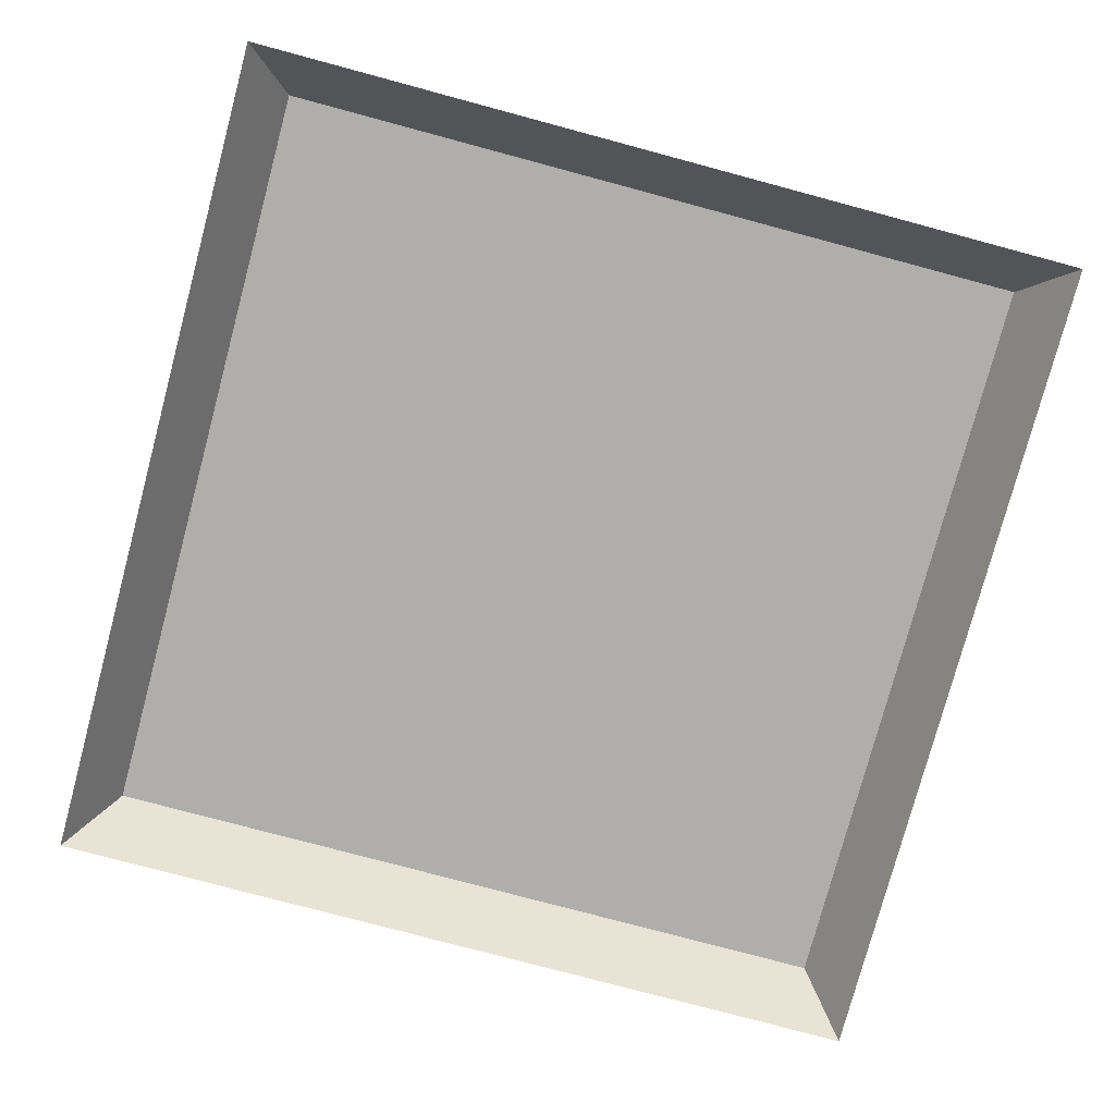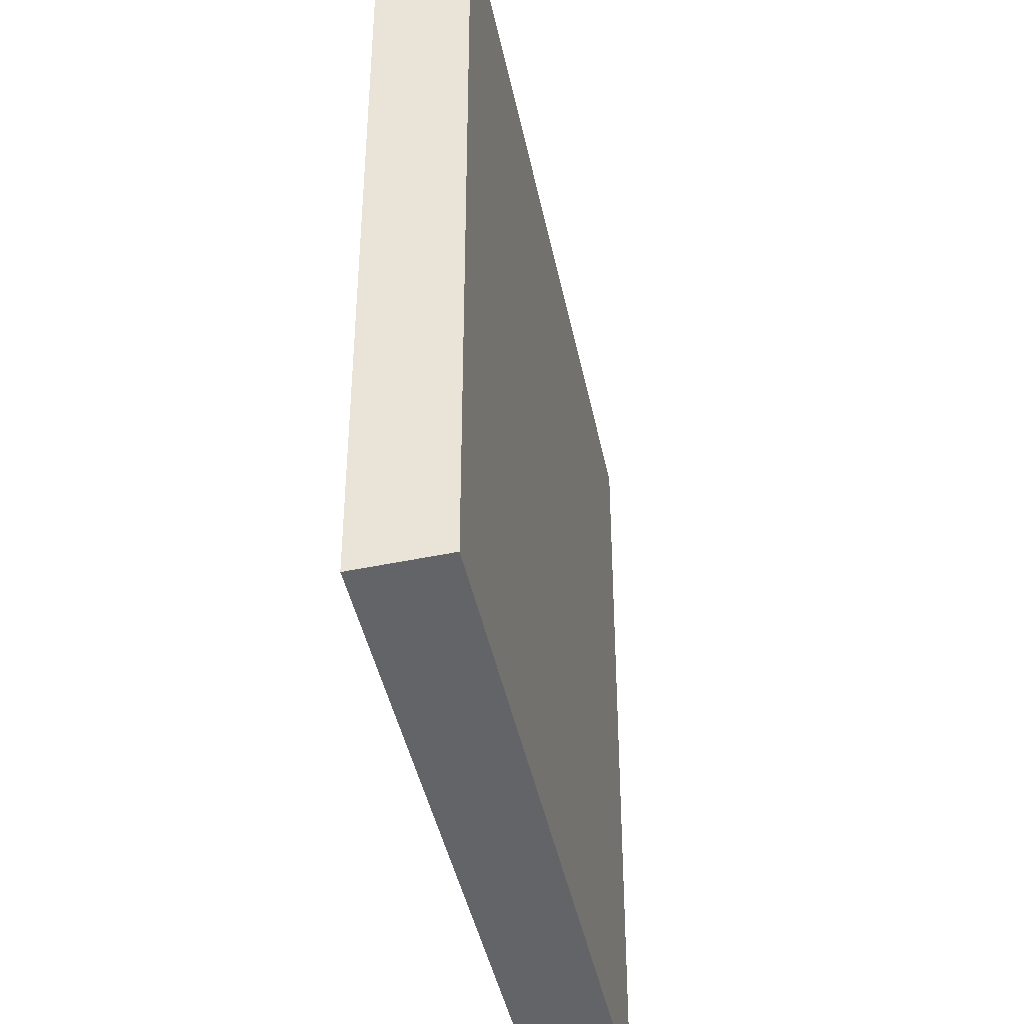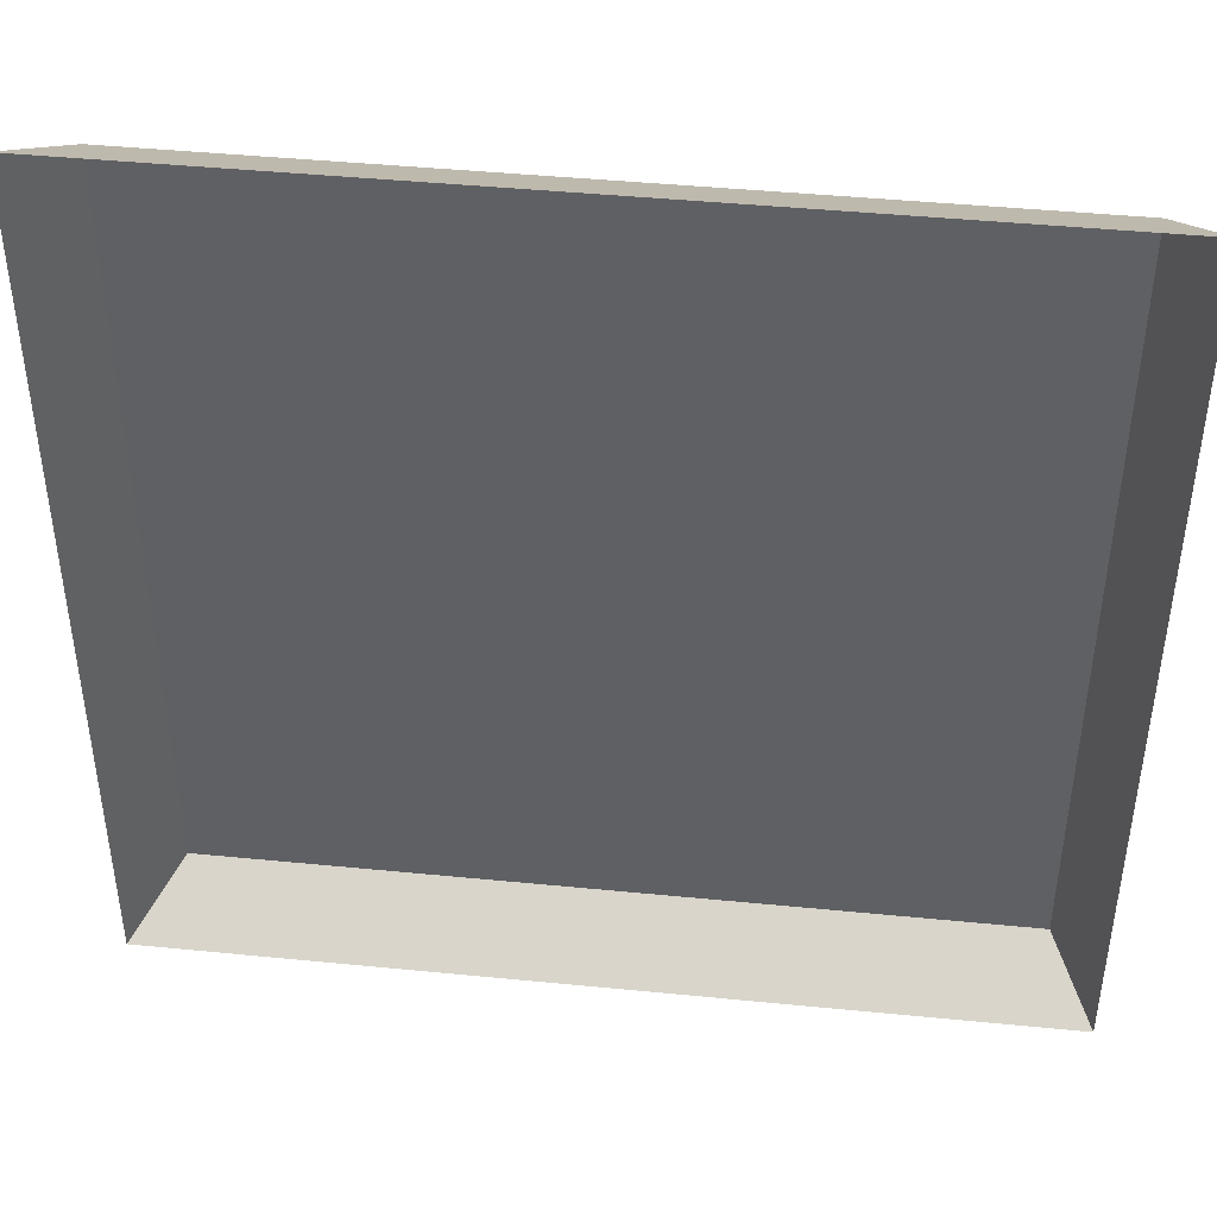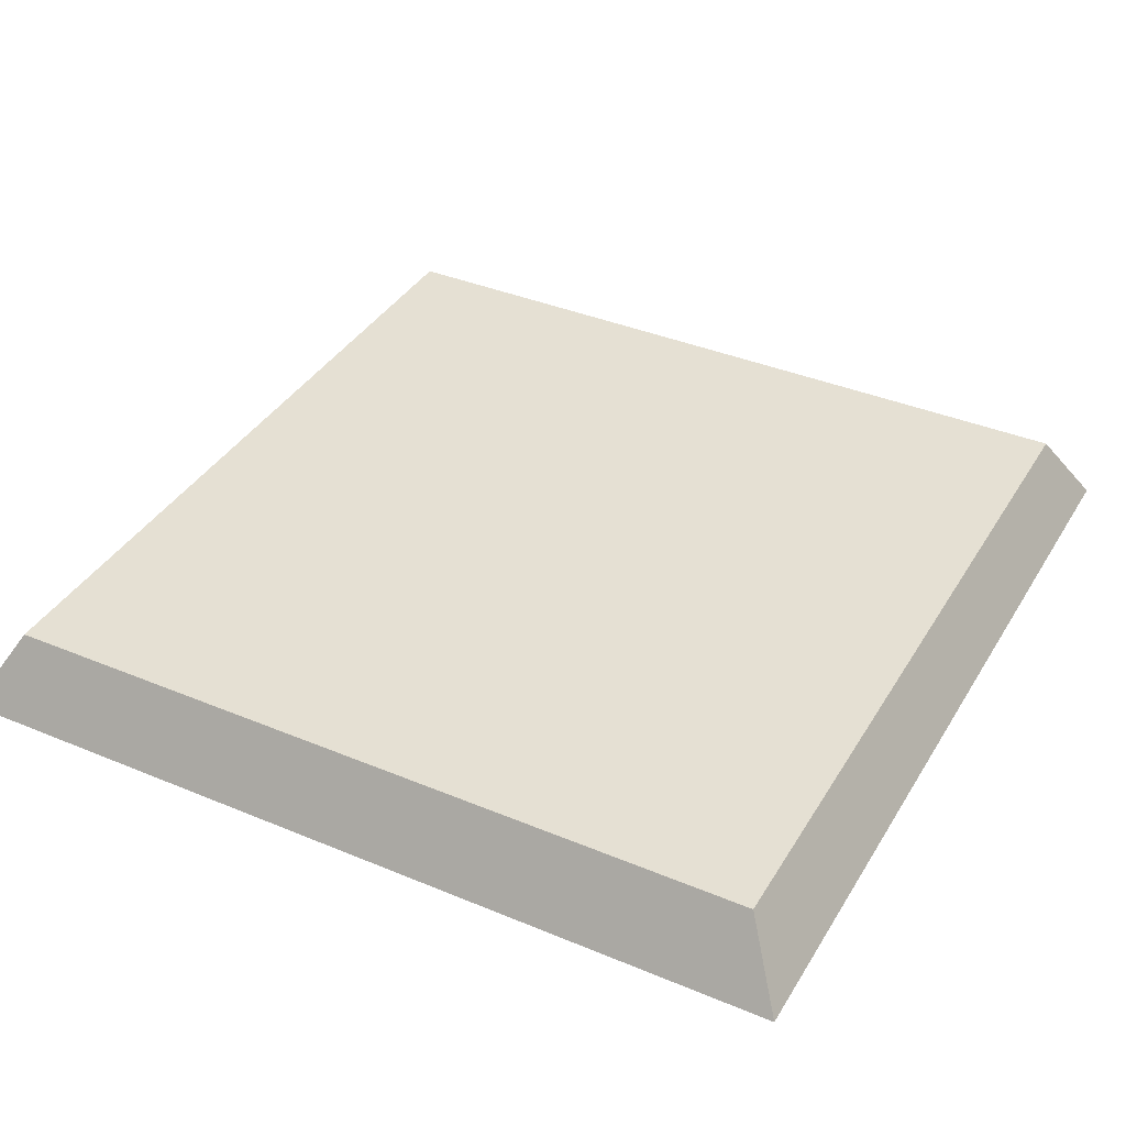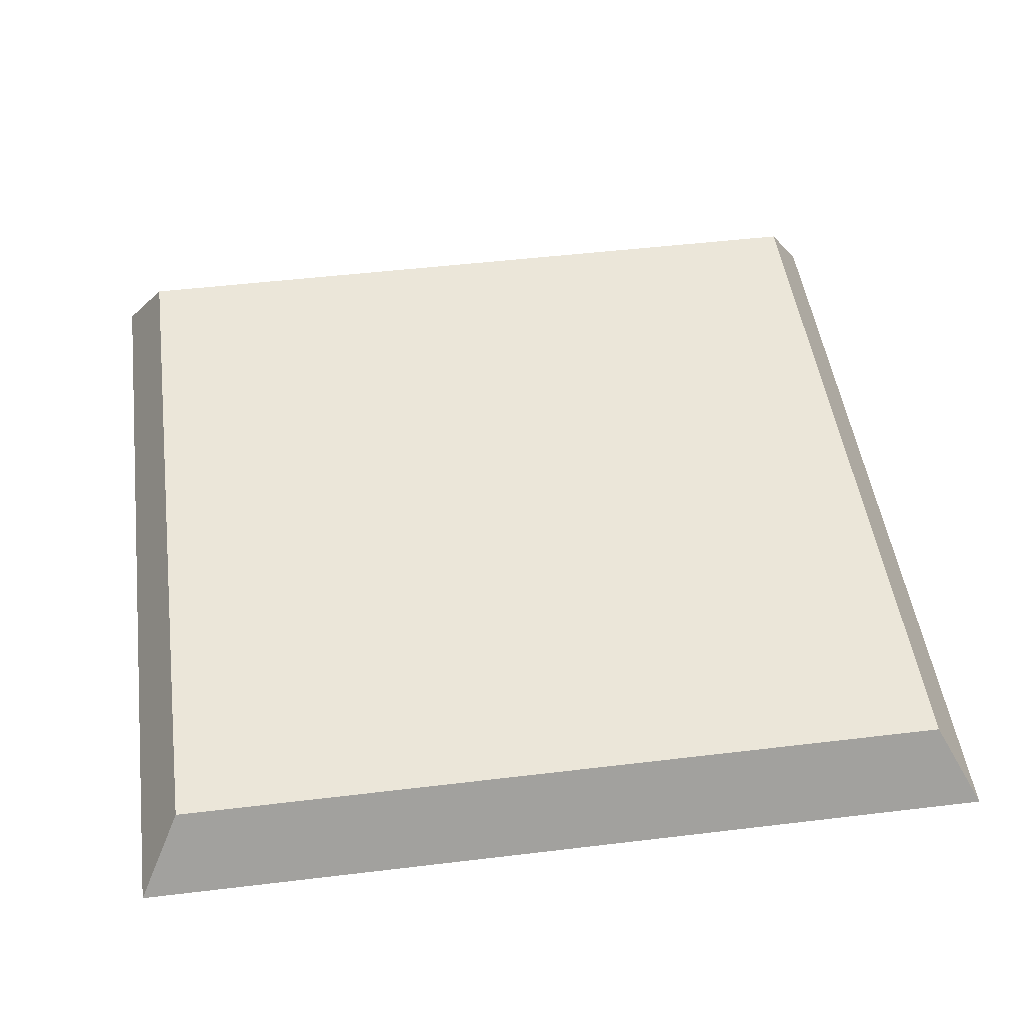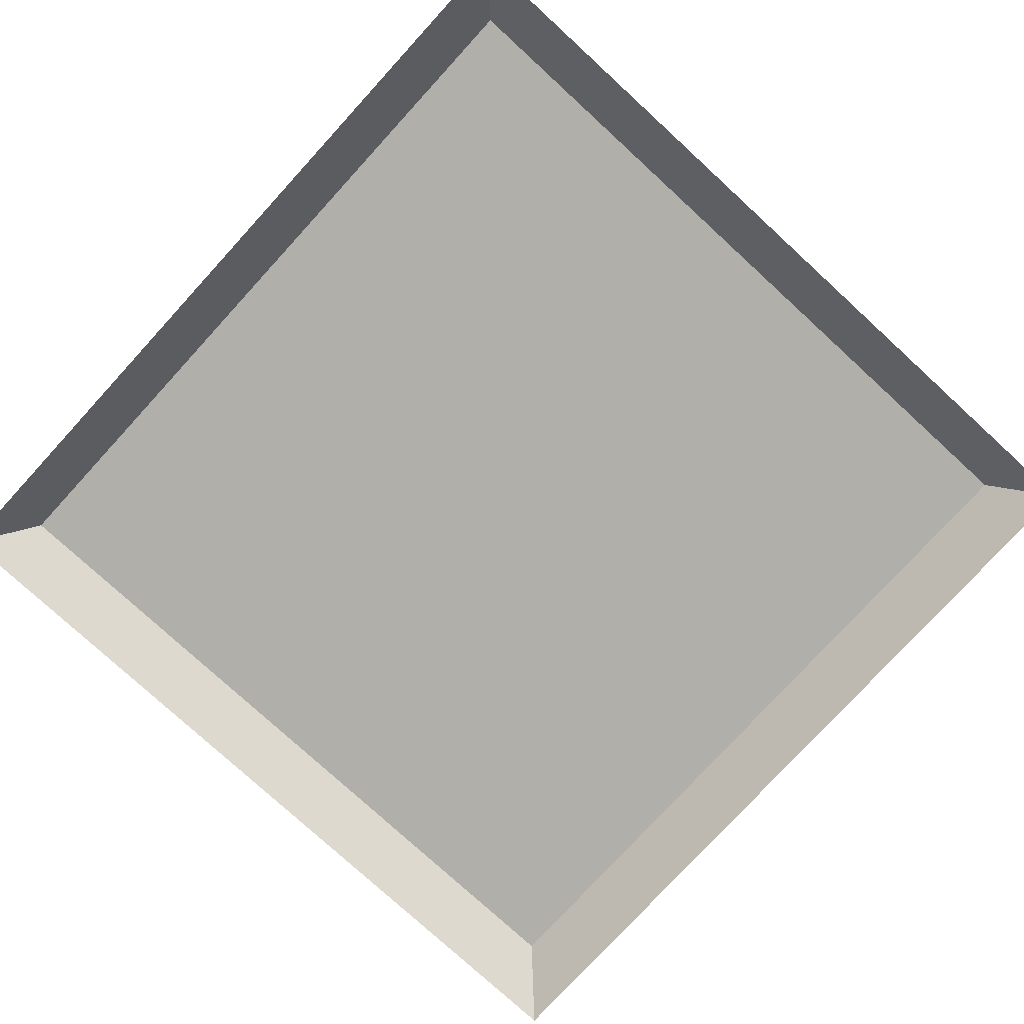
<metadata>
{"format":"obj","ext":"obj","renderer":"f3d","projection":"perspective","resolution":1024,"background":"white","views":[{"elev":-77.8,"azim":-105.0,"up":"+Y"},{"elev":-42.0,"azim":101.2,"up":"+Z"},{"elev":44.1,"azim":6.6,"up":"+Z"},{"elev":38.1,"azim":27.9,"up":"+Y"},{"elev":48.1,"azim":82.3,"up":"+Y"},{"elev":-78.0,"azim":47.5,"up":"+Y"}]}
</metadata>
<code>
o mesh56/mesh56-geometry#mesh56-geometry
v 0.4019 -0.1479 0.1364
v 0.336 -0.154 0.1398
v 0.4054 -0.154 0.1398
v 0.3395 -0.1479 0.1364
v 0.4054 -0.154 0.07046
v 0.3522 -0.1479 0.1268
v 0.336 -0.154 0.07046
v 0.4019 -0.1479 0.07393
v 0.3395 -0.1479 0.07393
v 0.3558 -0.1479 0.1268
v 0.3914 -0.1479 0.1174
v 0.3497 -0.1479 0.09257
v 0.3558 -0.1479 0.1253
v 0.354 -0.1479 0.1253
v 0.3543 -0.1479 0.08297
v 0.3892 -0.1479 0.1174
v 0.3914 -0.1479 0.1264
v 0.3499 -0.1479 0.09256
v 0.3497 -0.1479 0.0909
v 0.3834 -0.1479 0.126
v 0.3522 -0.1479 0.1089
v 0.3532 -0.1479 0.08333
v 0.356 -0.1479 0.08286
v 0.3887 -0.1479 0.1181
v 0.3892 -0.1479 0.1188
v 0.3892 -0.1479 0.1264
v 0.3893 -0.1479 0.1218
v 0.3501 -0.1479 0.09255
v 0.3525 -0.1479 0.08422
v 0.3842 -0.1479 0.1264
v 0.3558 -0.1479 0.1103
v 0.354 -0.1479 0.1103
v 0.3521 -0.1479 0.09386
v 0.3528 -0.1479 0.08371
v 0.3538 -0.1479 0.09087
v 0.3546 -0.1479 0.08491
v 0.3564 -0.1479 0.08286
v 0.388 -0.1479 0.1175
v 0.3878 -0.1479 0.1264
v 0.3892 -0.1479 0.1252
v 0.3511 -0.1479 0.09269
v 0.3499 -0.1479 0.09091
v 0.385 -0.1479 0.1267
v 0.3834 -0.1479 0.1178
v 0.3558 -0.1479 0.1089
v 0.3523 -0.1479 0.09501
v 0.3518 -0.1479 0.09311
v 0.3532 -0.1479 0.0914
v 0.3541 -0.1479 0.09005
v 0.3543 -0.1479 0.08551
v 0.3551 -0.1479 0.08461
v 0.3562 -0.1479 0.08453
v 0.3819 -0.1479 0.1199
v 0.387 -0.1479 0.1172
v 0.3886 -0.1479 0.1196
v 0.3891 -0.1479 0.1206
v 0.387 -0.1479 0.1267
v 0.3885 -0.1479 0.1259
v 0.3891 -0.1479 0.1231
v 0.3501 -0.1479 0.09093
v 0.386 -0.1479 0.1267
v 0.3846 -0.1479 0.1241
v 0.3828 -0.1479 0.1184
v 0.3839 -0.1479 0.1219
v 0.3828 -0.1479 0.1254
v 0.3525 -0.1479 0.09924
v 0.3523 -0.1479 0.09733
v 0.3521 -0.1479 0.08962
v 0.3538 -0.1479 0.09262
v 0.3541 -0.1479 0.09344
v 0.3542 -0.1479 0.08654
v 0.3543 -0.1479 0.09795
v 0.3546 -0.1479 0.09856
v 0.3559 -0.1479 0.08452
v 0.3564 -0.1479 0.08453
v 0.3816 -0.1479 0.1208
v 0.3822 -0.1479 0.1191
v 0.3859 -0.1479 0.117
v 0.3877 -0.1479 0.1191
v 0.3876 -0.1479 0.1247
v 0.3885 -0.1479 0.1241
v 0.3511 -0.1479 0.09079
v 0.3523 -0.1479 0.08499
v 0.3854 -0.1479 0.1247
v 0.3841 -0.1479 0.1232
v 0.3842 -0.1479 0.1174
v 0.3558 -0.1479 0.1006
v 0.3523 -0.1479 0.09847
v 0.3528 -0.1479 0.09976
v 0.3523 -0.1479 0.08847
v 0.3518 -0.1479 0.09037
v 0.3532 -0.1479 0.09209
v 0.3542 -0.1479 0.09468
v 0.3542 -0.1479 0.0888
v 0.3551 -0.1479 0.09886
v 0.356 -0.1479 0.09896
v 0.3562 -0.1479 0.09895
v 0.3822 -0.1479 0.1247
v 0.3816 -0.1479 0.1219
v 0.3819 -0.1479 0.1239
v 0.385 -0.1479 0.1171
v 0.3866 -0.1479 0.1189
v 0.3866 -0.1479 0.1249
v 0.3523 -0.1479 0.09175
v 0.3841 -0.1479 0.1206
v 0.3846 -0.1479 0.1197
v 0.3564 -0.1479 0.1006
v 0.3542 -0.1479 0.1005
v 0.3532 -0.1479 0.1001
v 0.3523 -0.1479 0.08615
v 0.3542 -0.1479 0.09693
v 0.3564 -0.1479 0.09894
v 0.3816 -0.1479 0.1229
v 0.3855 -0.1479 0.1191
f 1 2 3
f 2 1 4
f 5 1 3
f 6 4 1
f 4 7 2
f 1 5 8
f 4 6 9
f 6 1 10
f 7 4 9
f 5 9 8
f 8 11 1
f 9 6 12
f 10 1 13
f 9 5 7
f 9 15 8
f 8 16 11
f 17 1 11
f 12 6 18
f 19 9 12
f 13 1 20
f 15 9 22
f 8 15 23
f 8 24 16
f 26 1 17
f 18 6 28
f 29 9 19
f 20 1 30
f 13 20 31
f 13 32 14
f 21 33 6
f 22 9 34
f 8 23 37
f 8 38 24
f 25 16 24
f 39 1 26
f 28 6 41
f 34 9 29
f 29 19 42
f 30 1 43
f 31 20 45
f 32 13 31
f 33 21 46
f 47 6 33
f 8 37 53
f 8 54 38
f 57 1 39
f 39 26 58
f 40 58 26
f 41 6 47
f 29 42 60
f 43 1 61
f 45 20 65
f 66 21 45
f 46 21 67
f 48 69 35
f 35 70 49
f 50 72 36
f 36 73 51
f 53 37 76
f 8 53 77
f 8 78 54
f 56 59 27
f 61 1 57
f 29 60 83
f 8 63 44
f 45 65 87
f 88 21 66
f 66 45 89
f 21 88 67
f 48 92 69
f 35 69 70
f 49 70 93
f 71 72 50
f 36 72 73
f 51 73 95
f 51 95 74
f 74 96 52
f 52 97 75
f 75 98 37
f 76 37 99
f 8 77 63
f 8 101 78
f 79 81 55
f 55 59 56
f 83 60 82
f 105 85 62
f 106 62 84
f 8 44 86
f 85 105 64
f 87 65 107
f 108 45 87
f 89 45 109
f 110 68 90
f 110 91 68
f 92 48 104
f 49 93 94
f 94 72 71
f 74 95 96
f 52 96 97
f 75 97 112
f 107 98 75
f 37 98 100
f 37 113 99
f 8 86 101
f 102 80 79
f 79 80 81
f 55 81 59
f 102 103 80
f 83 82 91
f 114 84 103
f 105 62 106
f 106 84 114
f 107 65 98
f 109 45 108
f 83 91 110
f 72 93 111
f 93 72 94
f 75 112 107
f 37 100 113
f 114 103 102
f 3 2 1
f 4 1 2
f 3 1 5
f 1 4 6
f 2 7 4
f 8 5 1
f 9 6 4
f 10 1 6
f 9 4 7
f 8 9 5
f 1 11 8
f 12 6 9
f 13 1 10
f 10 6 14
f 7 5 9
f 8 15 9
f 11 16 8
f 11 1 17
f 18 6 12
f 12 9 19
f 20 1 13
f 13 10 14
f 21 14 6
f 22 9 15
f 23 15 8
f 16 24 8
f 16 11 25
f 17 1 26
f 17 27 11
f 28 6 18
f 12 19 18
f 19 9 29
f 30 1 20
f 31 20 13
f 14 32 13
f 14 21 32
f 6 33 21
f 34 9 22
f 15 35 22
f 23 36 15
f 37 23 8
f 24 38 8
f 24 16 25
f 27 25 11
f 26 1 39
f 26 40 17
f 27 17 40
f 41 6 28
f 28 18 42
f 42 18 19
f 29 9 34
f 42 19 29
f 43 1 30
f 30 20 44
f 45 20 31
f 31 13 32
f 45 32 21
f 46 21 33
f 33 6 47
f 22 48 34
f 35 48 22
f 49 35 15
f 36 50 15
f 51 36 23
f 37 52 23
f 53 37 8
f 38 54 8
f 24 55 38
f 25 56 24
f 27 56 25
f 39 1 57
f 58 26 39
f 26 58 40
f 27 40 59
f 47 6 41
f 41 28 60
f 60 28 42
f 34 48 29
f 60 42 29
f 61 1 43
f 43 30 62
f 44 20 63
f 64 30 44
f 65 20 45
f 31 32 45
f 45 21 66
f 67 21 46
f 46 33 68
f 33 47 68
f 35 69 48
f 49 70 35
f 71 49 15
f 50 71 15
f 36 72 50
f 51 73 36
f 74 51 23
f 52 74 23
f 75 52 37
f 76 37 53
f 77 53 8
f 54 78 8
f 38 79 54
f 55 79 38
f 56 55 24
f 27 59 56
f 57 1 61
f 39 57 80
f 58 39 81
f 40 58 59
f 47 41 82
f 82 41 60
f 29 48 83
f 83 60 29
f 61 43 84
f 62 30 85
f 84 43 62
f 20 65 63
f 44 63 8
f 85 30 64
f 44 86 64
f 87 65 45
f 66 21 88
f 89 45 66
f 67 88 21
f 67 46 88
f 90 46 68
f 68 47 91
f 69 92 48
f 70 69 35
f 93 70 49
f 94 49 71
f 50 72 71
f 73 72 36
f 95 73 51
f 74 95 51
f 52 96 74
f 75 97 52
f 37 98 75
f 99 37 76
f 53 100 76
f 77 98 53
f 63 77 8
f 78 101 8
f 54 102 78
f 79 102 54
f 55 81 79
f 56 59 55
f 57 61 103
f 80 57 103
f 81 39 80
f 59 58 81
f 91 47 82
f 82 60 83
f 48 104 83
f 103 61 84
f 62 85 105
f 84 62 106
f 63 65 77
f 86 44 8
f 64 105 85
f 105 64 86
f 107 65 87
f 87 45 108
f 66 88 92
f 109 45 89
f 89 66 92
f 90 88 46
f 90 68 110
f 68 91 110
f 104 48 92
f 69 109 92
f 70 108 69
f 111 70 93
f 94 93 49
f 71 72 94
f 73 108 72
f 95 87 73
f 96 95 74
f 97 96 52
f 112 97 75
f 75 98 107
f 100 98 37
f 99 113 37
f 99 76 113
f 100 113 76
f 98 100 53
f 65 98 77
f 101 86 8
f 78 114 101
f 102 114 78
f 79 80 102
f 81 80 79
f 59 81 55
f 80 103 102
f 91 82 83
f 110 83 104
f 103 84 114
f 106 62 105
f 114 84 106
f 106 105 86
f 98 65 107
f 107 87 96
f 108 45 109
f 87 108 73
f 92 88 104
f 109 89 92
f 104 88 90
f 110 104 90
f 110 91 83
f 108 109 69
f 111 108 70
f 111 93 72
f 94 72 93
f 72 108 111
f 96 87 95
f 97 107 96
f 112 107 97
f 107 112 75
f 113 100 37
f 101 106 86
f 114 106 101
f 102 103 114
f 14 6 10
f 14 10 13
f 6 14 21
f 25 11 16
f 11 27 17
f 18 19 12
f 32 21 14
f 22 35 15
f 15 36 23
f 11 25 27
f 17 40 26
f 40 17 27
f 42 18 28
f 19 18 42
f 44 20 30
f 21 32 45
f 34 48 22
f 22 48 35
f 15 35 49
f 15 50 36
f 23 36 51
f 23 52 37
f 38 55 24
f 24 56 25
f 25 56 27
f 59 40 27
f 60 28 41
f 42 28 60
f 29 48 34
f 62 30 43
f 63 20 44
f 44 30 64
f 45 32 31
f 68 33 46
f 68 47 33
f 15 49 71
f 15 71 50
f 23 51 74
f 23 74 52
f 37 52 75
f 54 79 38
f 38 79 55
f 24 55 56
f 80 57 39
f 81 39 58
f 59 58 40
f 82 41 47
f 60 41 82
f 83 48 29
f 84 43 61
f 85 30 62
f 62 43 84
f 63 65 20
f 64 30 85
f 64 86 44
f 88 46 67
f 68 46 90
f 91 47 68
f 71 49 94
f 76 100 53
f 53 98 77
f 78 102 54
f 54 102 79
f 103 61 57
f 103 57 80
f 80 39 81
f 81 58 59
f 82 47 91
f 83 104 48
f 84 61 103
f 77 65 63
f 86 64 105
f 92 88 66
f 92 66 89
f 46 88 90
f 92 109 69
f 69 108 70
f 93 70 111
f 72 108 73
f 73 87 95
f 113 76 99
f 76 113 100
f 53 100 98
f 77 98 65
f 101 114 78
f 78 114 102
f 104 83 110
f 86 105 106
f 96 87 107
f 73 108 87
f 104 88 92
f 92 89 109
f 90 88 104
f 90 104 110
f 69 109 108
f 70 108 111
f 111 108 72
f 95 87 96
f 96 107 97
f 97 107 112
f 86 106 101
f 101 106 114

</code>
